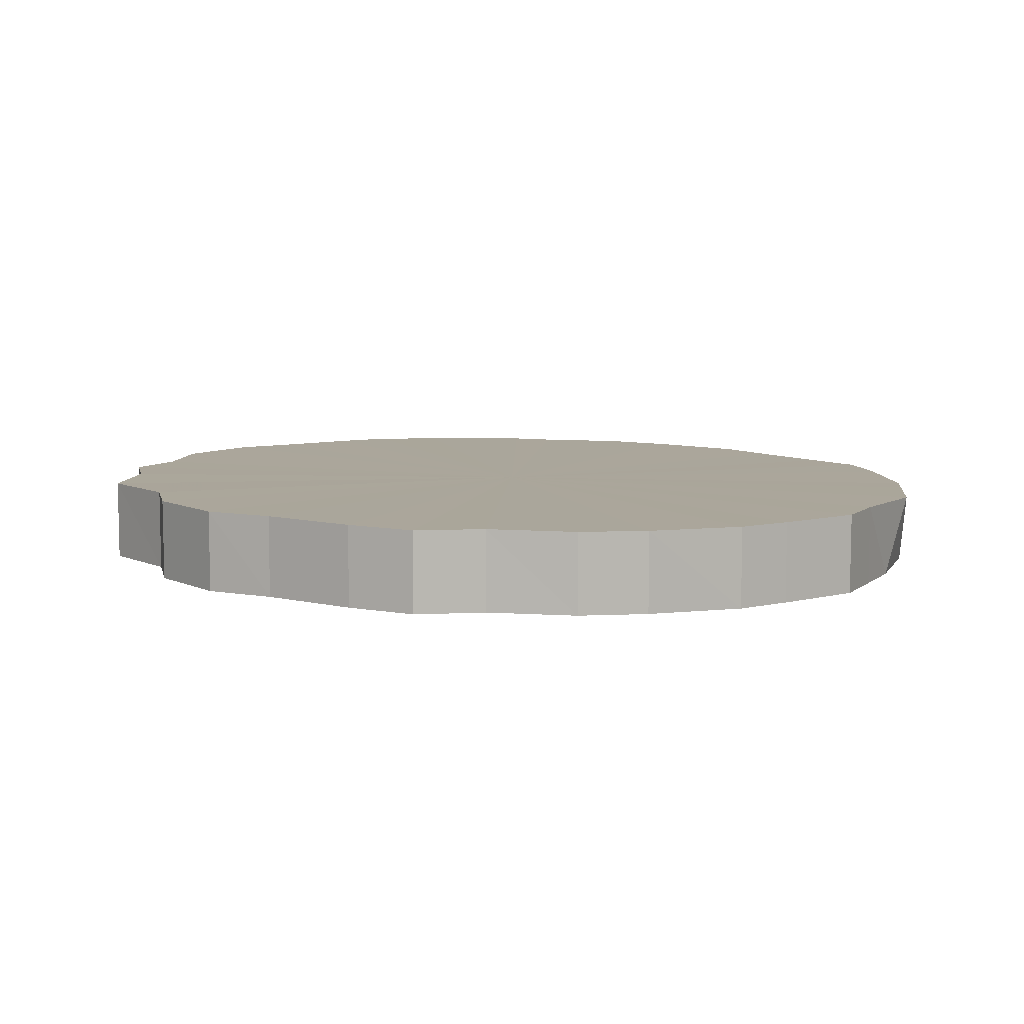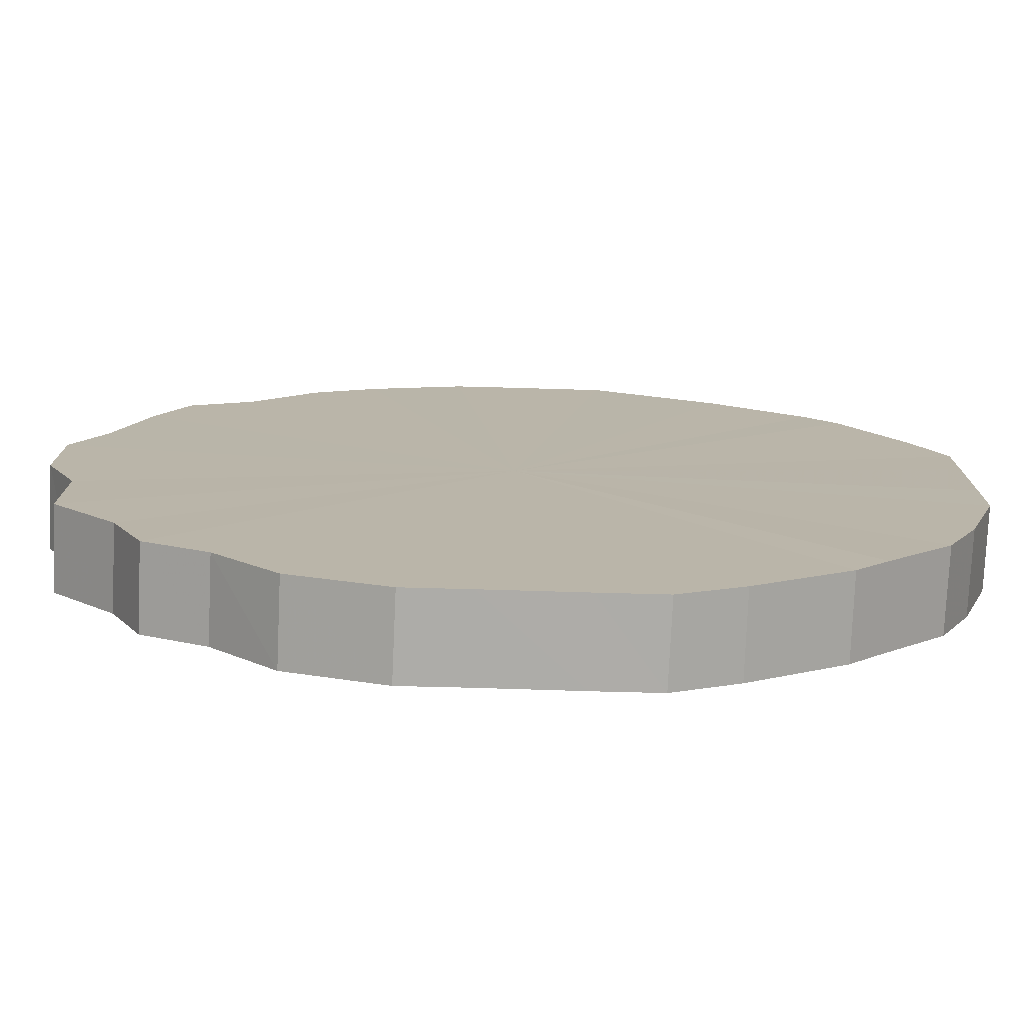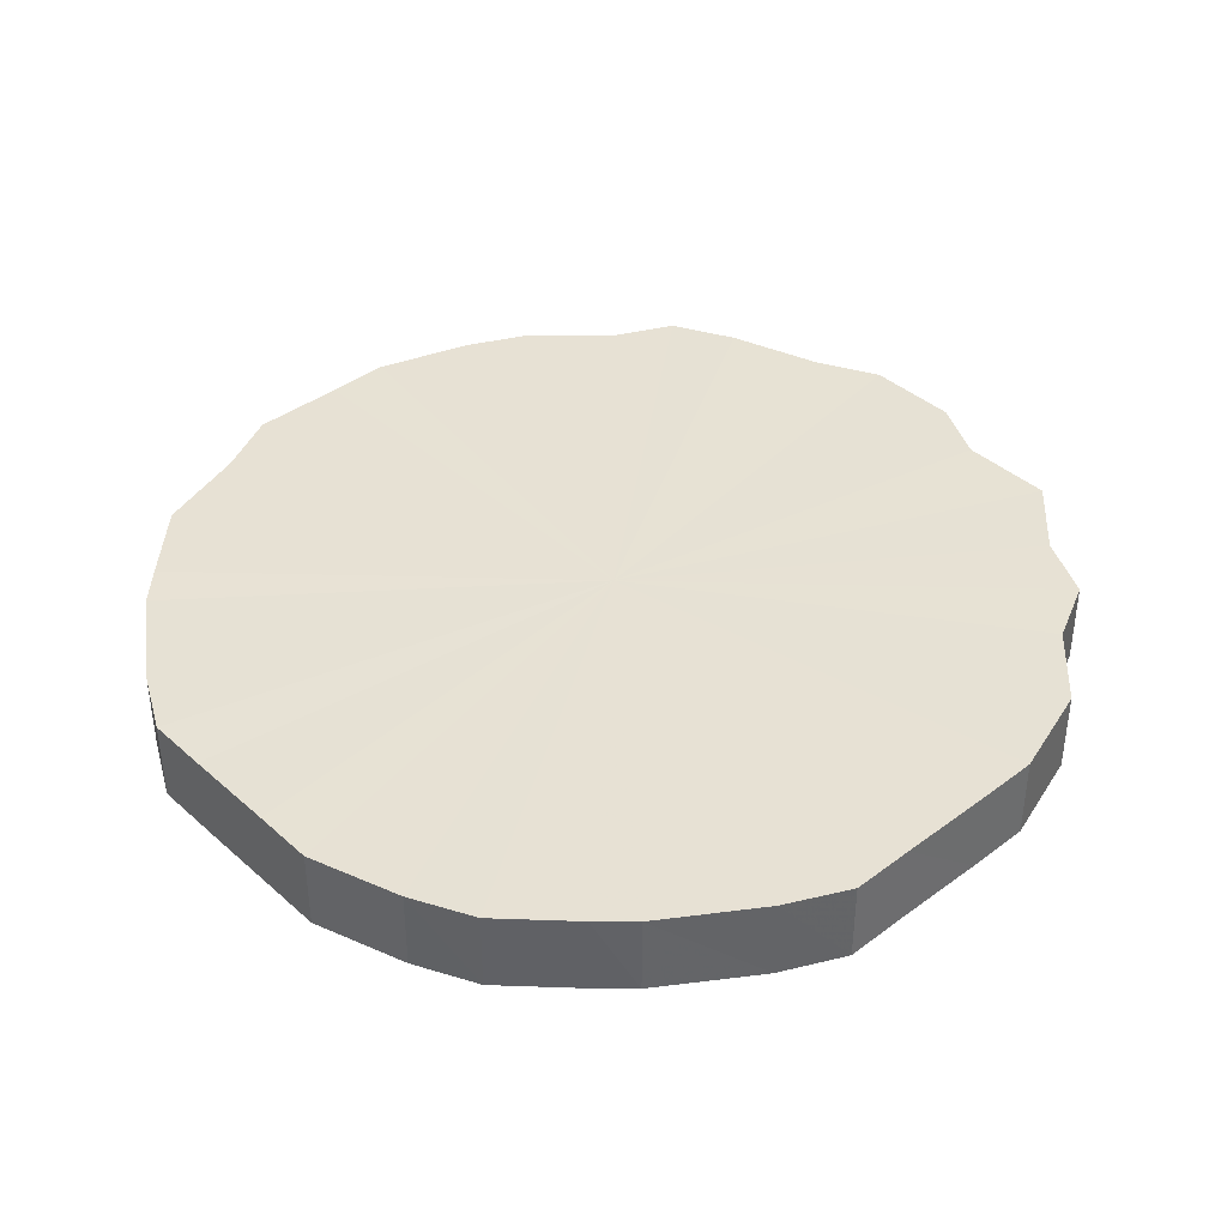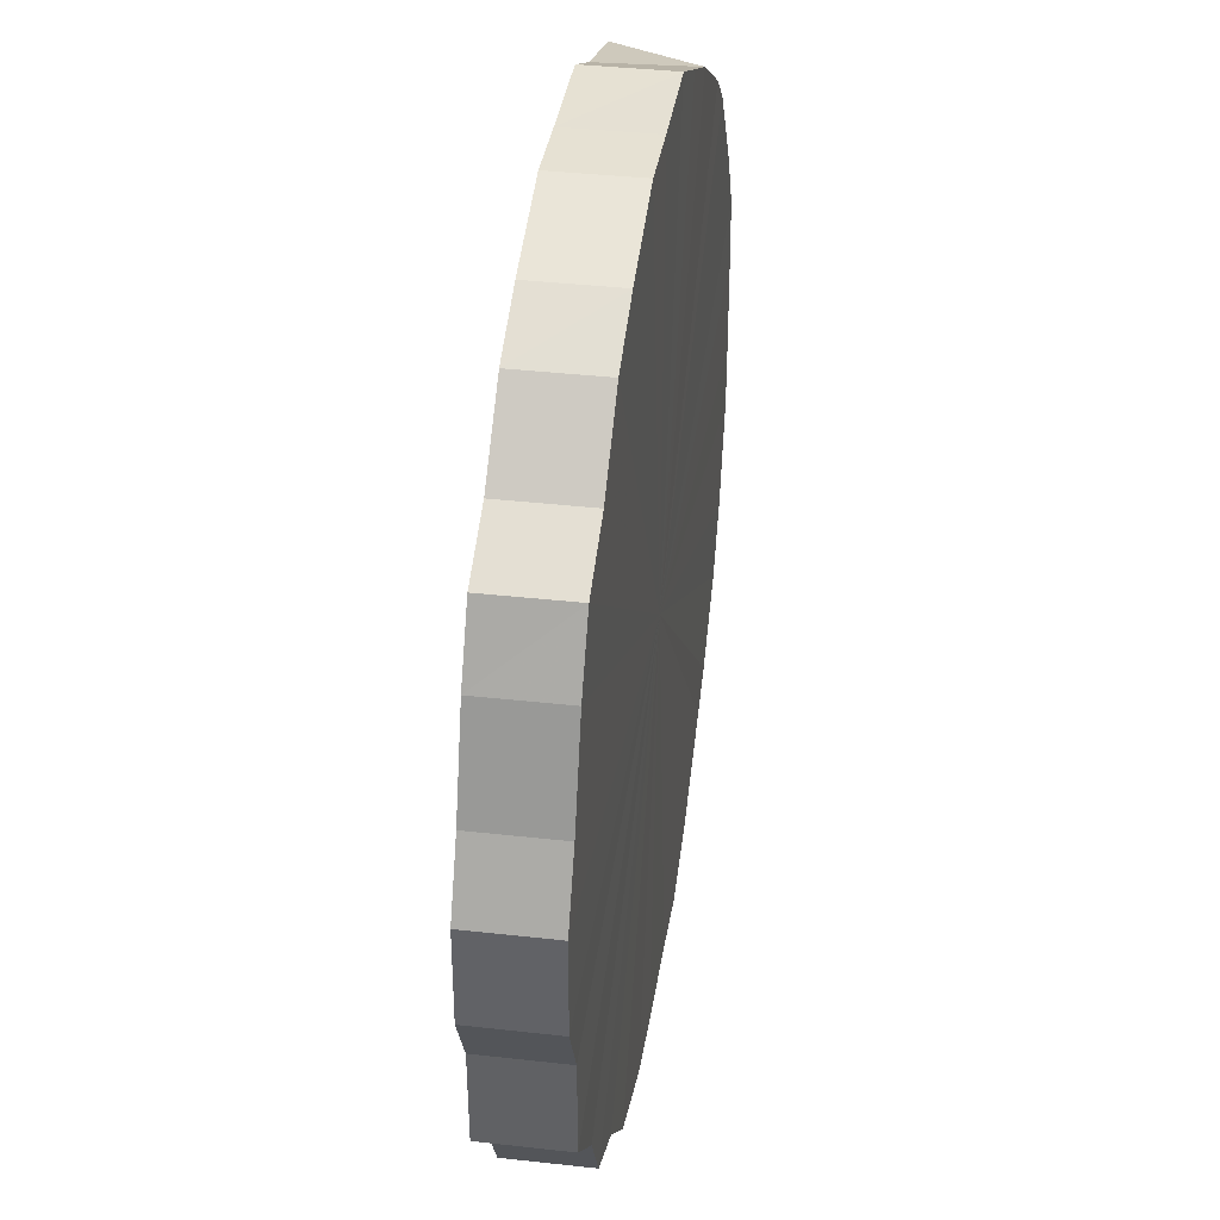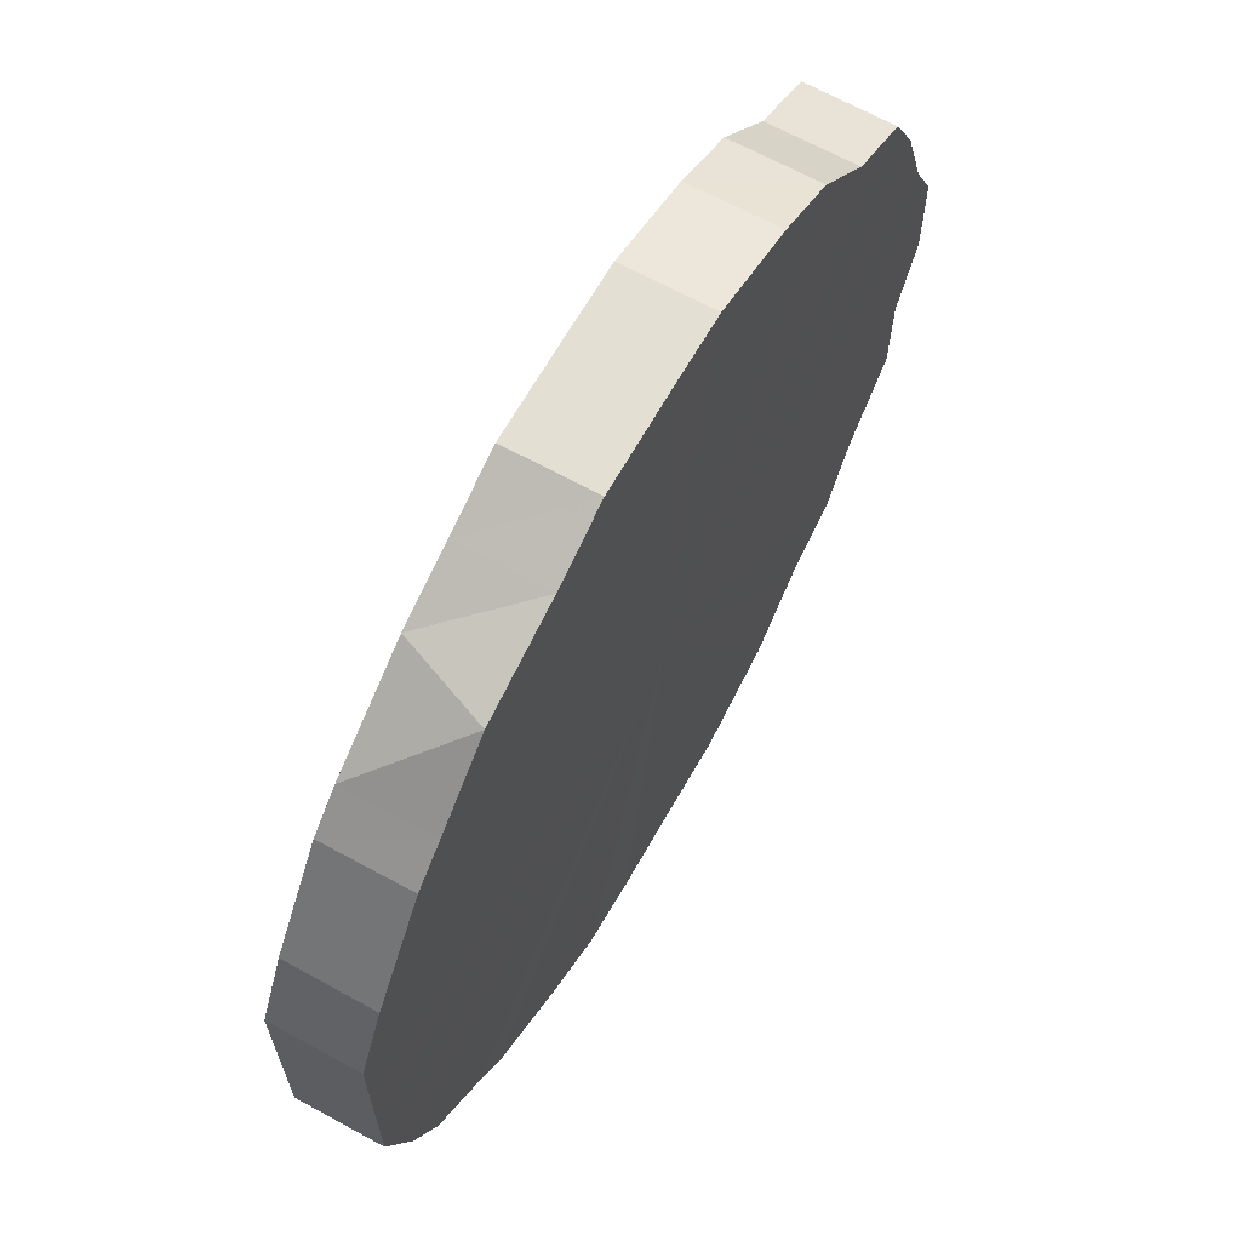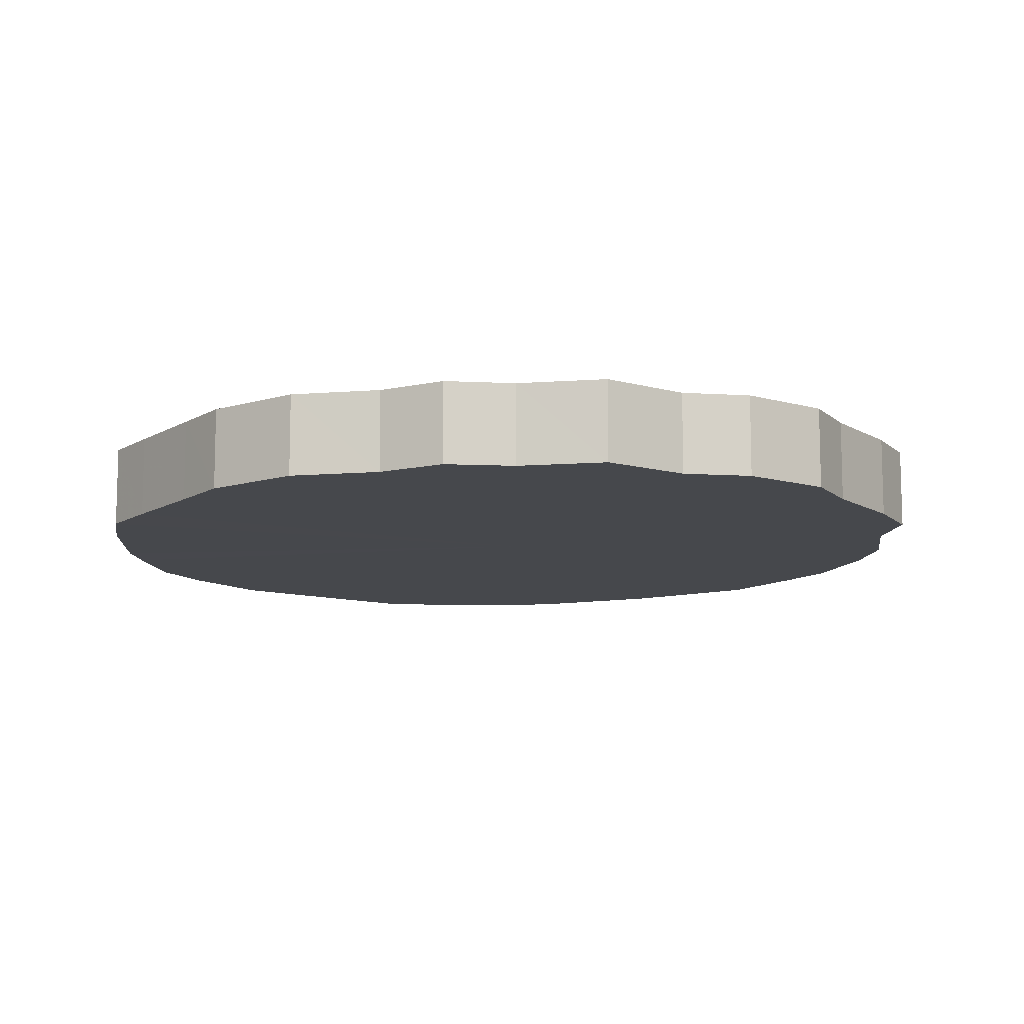
<metadata>
{"format":"obj","ext":"obj","renderer":"f3d","projection":"perspective","resolution":1024,"background":"white","views":[{"elev":8.4,"azim":141.5,"up":"+Z"},{"elev":-76.7,"azim":177.4,"up":"+Y"},{"elev":39.2,"azim":-42.3,"up":"+Z"},{"elev":38.6,"azim":98.0,"up":"+Y"},{"elev":66.8,"azim":-61.3,"up":"+Y"},{"elev":-10.5,"azim":53.5,"up":"+Z"}]}
</metadata>
<code>
o 26547
v 2221 1893 6.448
v 2221 1893 6.448
v 2221 1893 6.422
v 2221 1893 6.449
v 2221 1893 6.422
v 2221 1893 6.447
v 2221 1893 6.421
v 2221 1893 6.449
v 2221 1893 6.423
v 2221 1893 6.447
v 2221 1893 6.421
v 2221 1893 6.449
v 2221 1893 6.423
v 2221 1893 6.45
v 2221 1893 6.424
v 2221 1893 6.45
v 2221 1893 6.424
v 2221 1893 6.45
v 2221 1893 6.424
v 2222 1893 6.45
v 2221 1893 6.424
v 2222 1893 6.45
v 2222 1893 6.424
v 2221 1893 6.45
v 2222 1893 6.424
v 2221 1893 6.45
v 2221 1893 6.424
v 2221 1893 6.45
v 2221 1893 6.424
v 2221 1893 6.45
v 2221 1893 6.424
v 2221 1893 6.449
v 2221 1893 6.424
v 2221 1893 6.449
v 2221 1893 6.423
v 2221 1893 6.448
v 2221 1893 6.423
v 2221 1893 6.448
v 2221 1893 6.423
v 2221 1893 6.448
v 2221 1893 6.422
v 2221 1893 6.447
v 2221 1893 6.422
v 2221 1893 6.447
v 2221 1893 6.421
v 2221 1893 6.446
v 2221 1893 6.421
v 2221 1893 6.446
v 2221 1893 6.42
v 2221 1893 6.446
v 2221 1893 6.42
v 2221 1893 6.446
v 2221 1893 6.42
v 2221 1893 6.445
v 2221 1893 6.42
v 2221 1893 6.445
v 2221 1893 6.42
v 2221 1893 6.445
v 2221 1893 6.419
v 2221 1893 6.445
v 2221 1893 6.419
v 2221 1893 6.446
v 2221 1893 6.42
v 2221 1893 6.446
v 2221 1893 6.42
v 2221 1893 6.446
v 2221 1893 6.42
v 2221 1893 6.447
v 2221 1893 6.42
v 2221 1893 6.421
v 2221 1893 6.447
v 2221 1893 6.422
v 2221 1893 6.42
v 2221 1893 6.42
v 2221 1893 6.42
v 2221 1893 6.42
v 2221 1893 6.419
v 2221 1893 6.419
v 2221 1893 6.42
v 2221 1893 6.42
v 2221 1893 6.42
v 2221 1893 6.42
v 2221 1893 6.42
v 2221 1893 6.421
v 2221 1893 6.421
v 2221 1893 6.422
v 2221 1893 6.422
v 2221 1893 6.423
v 2221 1893 6.423
v 2221 1893 6.423
v 2221 1893 6.424
v 2221 1893 6.424
v 2221 1893 6.424
v 2221 1893 6.424
v 2222 1893 6.424
v 2222 1893 6.424
v 2221 1893 6.424
v 2221 1893 6.424
v 2221 1893 6.424
v 2221 1893 6.424
v 2221 1893 6.423
v 2221 1893 6.423
v 2221 1893 6.422
v 2221 1893 6.422
v 2221 1893 6.421
v 2221 1893 6.421
v 2221 1893 6.421
v 2221 1893 6.422
v 2221 1893 6.448
v 2221 1893 6.422
v 2221 1893 6.449
v 2221 1893 6.423
v 2221 1893 6.421
v 2221 1893 6.448
v 2221 1893 6.421
v 2221 1893 6.447
v 2221 1893 6.421
v 2221 1893 6.447
v 2221 1893 6.449
v 2221 1893 6.423
v 2221 1893 6.449
v 2221 1893 6.424
v 2221 1893 6.45
v 2221 1893 6.424
v 2221 1893 6.45
v 2221 1893 6.424
v 2221 1893 6.45
v 2221 1893 6.424
v 2222 1893 6.45
v 2222 1893 6.424
v 2222 1893 6.45
v 2222 1893 6.424
v 2221 1893 6.45
v 2221 1893 6.424
v 2221 1893 6.45
v 2221 1893 6.424
v 2221 1893 6.45
v 2221 1893 6.424
v 2221 1893 6.45
v 2221 1893 6.424
v 2221 1893 6.449
v 2221 1893 6.423
v 2221 1893 6.449
v 2221 1893 6.423
v 2221 1893 6.448
v 2221 1893 6.423
v 2221 1893 6.448
v 2221 1893 6.422
v 2221 1893 6.448
v 2221 1893 6.422
v 2221 1893 6.447
v 2221 1893 6.421
v 2221 1893 6.447
v 2221 1893 6.421
v 2221 1893 6.446
v 2221 1893 6.42
v 2221 1893 6.446
v 2221 1893 6.42
v 2221 1893 6.446
v 2221 1893 6.42
v 2221 1893 6.446
v 2221 1893 6.42
v 2221 1893 6.445
v 2221 1893 6.42
v 2221 1893 6.445
v 2221 1893 6.419
v 2221 1893 6.445
v 2221 1893 6.419
v 2221 1893 6.445
v 2221 1893 6.42
v 2221 1893 6.446
v 2221 1893 6.42
v 2221 1893 6.446
v 2221 1893 6.42
v 2221 1893 6.446
v 2221 1893 6.42
v 2221 1893 6.448
v 2221 1893 6.448
v 2221 1893 6.448
v 2221 1893 6.449
v 2221 1893 6.447
v 2221 1893 6.449
v 2221 1893 6.447
v 2221 1893 6.449
v 2221 1893 6.447
v 2221 1893 6.45
v 2221 1893 6.446
v 2221 1893 6.45
v 2221 1893 6.446
v 2221 1893 6.45
v 2221 1893 6.446
v 2222 1893 6.45
v 2221 1893 6.445
v 2222 1893 6.45
v 2221 1893 6.445
v 2221 1893 6.45
v 2221 1893 6.445
v 2221 1893 6.45
v 2221 1893 6.445
v 2221 1893 6.45
v 2221 1893 6.446
v 2221 1893 6.45
v 2221 1893 6.446
v 2221 1893 6.449
v 2221 1893 6.446
v 2221 1893 6.449
v 2221 1893 6.446
v 2221 1893 6.448
v 2221 1893 6.447
v 2221 1893 6.448
v 2221 1893 6.447
v 2221 1893 6.448
f 1 2 3
f 2 4 5
f 6 1 7
f 4 8 9
f 10 6 11
f 8 12 13
f 12 14 15
f 14 16 17
f 16 18 19
f 18 20 21
f 20 22 23
f 22 24 25
f 24 26 27
f 26 28 29
f 28 30 31
f 30 32 33
f 32 34 35
f 34 36 37
f 36 38 39
f 38 40 41
f 40 42 43
f 42 44 45
f 44 46 47
f 46 48 49
f 48 50 51
f 50 52 53
f 52 54 55
f 54 56 57
f 56 58 59
f 58 60 61
f 60 62 63
f 62 64 65
f 64 66 67
f 66 68 69
f 68 10 70
f 69 71 70
f 72 69 70
f 72 73 74
f 72 75 73
f 72 76 75
f 72 77 76
f 72 78 77
f 72 79 78
f 72 80 79
f 72 81 80
f 72 82 81
f 72 83 82
f 72 84 83
f 72 85 84
f 72 86 85
f 72 87 86
f 72 88 87
f 72 89 88
f 72 90 89
f 72 91 90
f 72 92 91
f 72 93 92
f 72 94 93
f 72 95 94
f 72 96 95
f 72 97 96
f 72 98 97
f 72 99 98
f 72 100 99
f 72 101 100
f 72 102 101
f 72 103 102
f 72 104 103
f 72 105 104
f 72 106 105
f 72 107 106
f 108 109 110
f 110 111 112
f 113 114 108
f 115 116 113
f 117 118 115
f 112 119 120
f 120 121 122
f 122 123 124
f 124 125 126
f 126 127 128
f 128 129 130
f 130 131 132
f 132 133 134
f 134 135 136
f 136 137 138
f 138 139 140
f 140 141 142
f 142 143 144
f 144 145 146
f 146 147 148
f 148 149 150
f 150 151 152
f 152 153 154
f 154 155 156
f 156 157 158
f 158 159 160
f 160 161 162
f 162 163 164
f 164 165 166
f 166 167 168
f 168 169 170
f 170 171 172
f 172 173 174
f 174 175 176
f 177 178 179
f 177 180 178
f 177 179 181
f 177 182 180
f 177 181 183
f 177 184 182
f 177 183 185
f 177 186 184
f 177 185 187
f 177 188 186
f 177 187 189
f 177 190 188
f 177 189 191
f 177 192 190
f 177 191 193
f 177 194 192
f 177 193 195
f 177 196 194
f 177 195 197
f 177 198 196
f 177 197 199
f 177 200 198
f 177 199 201
f 177 202 200
f 177 201 203
f 177 204 202
f 177 203 205
f 177 206 204
f 177 205 207
f 177 208 206
f 177 207 209
f 177 210 208
f 177 209 211
f 177 212 210
f 177 211 212

</code>
